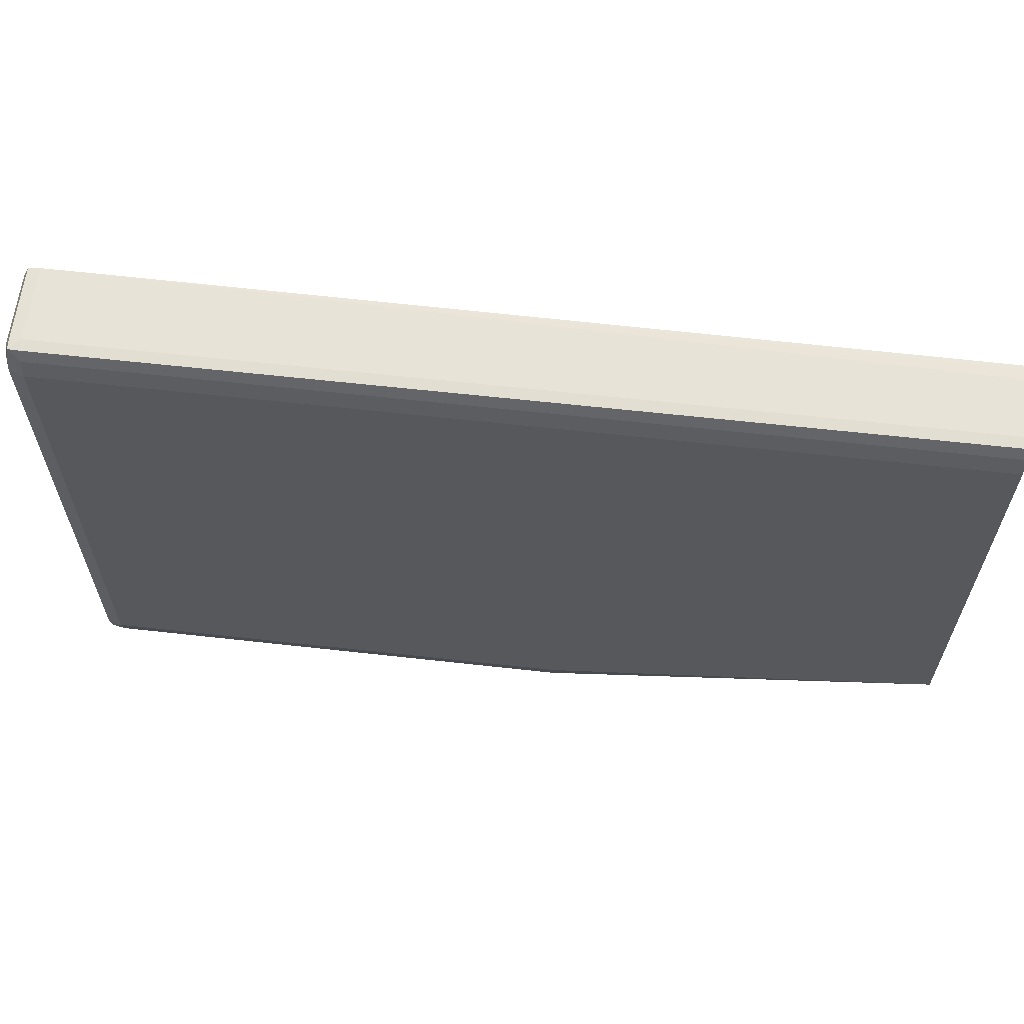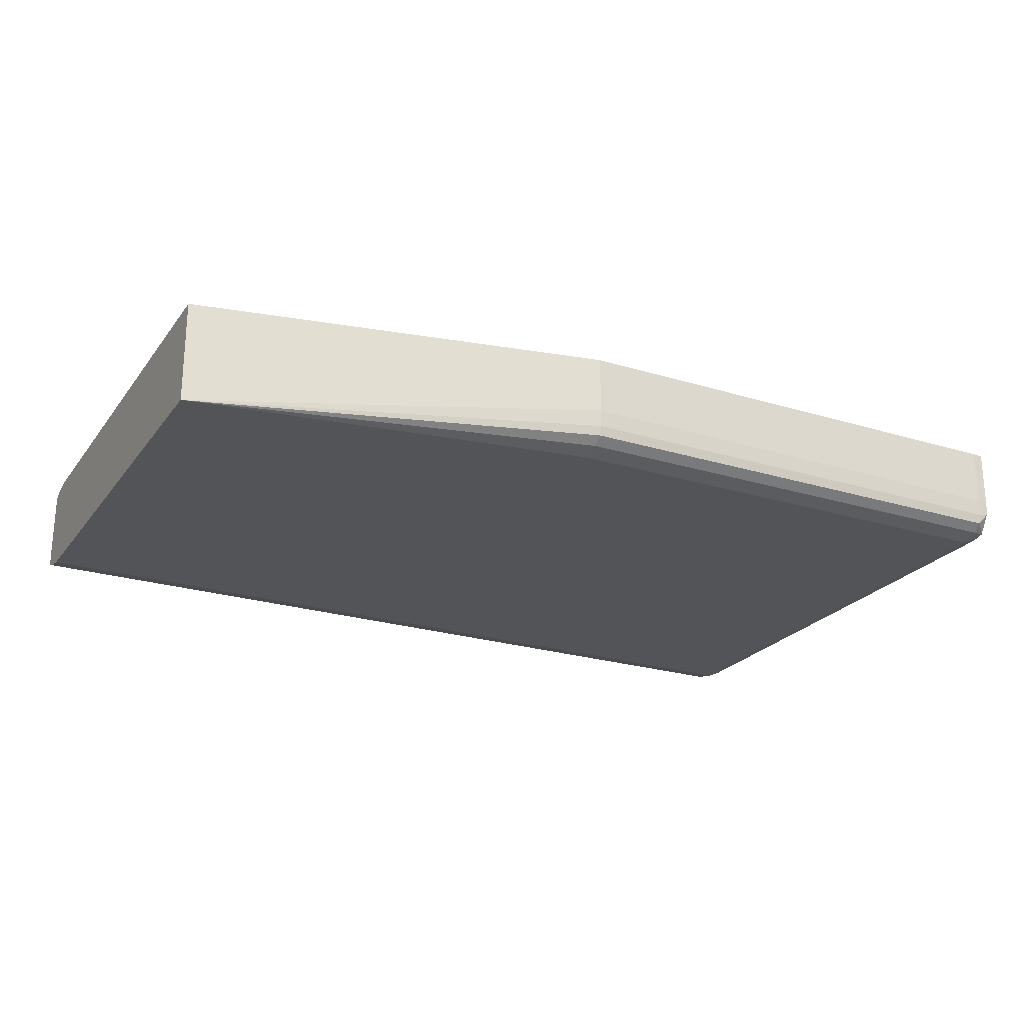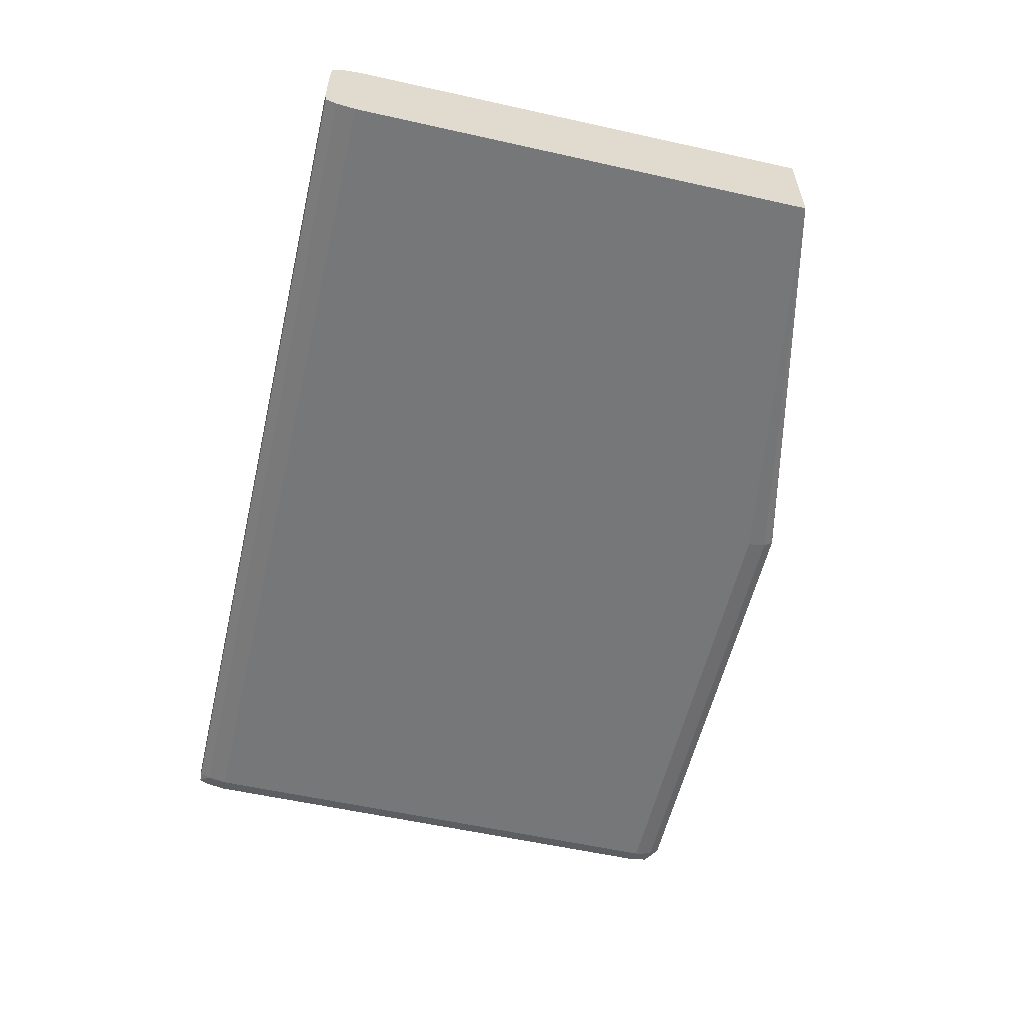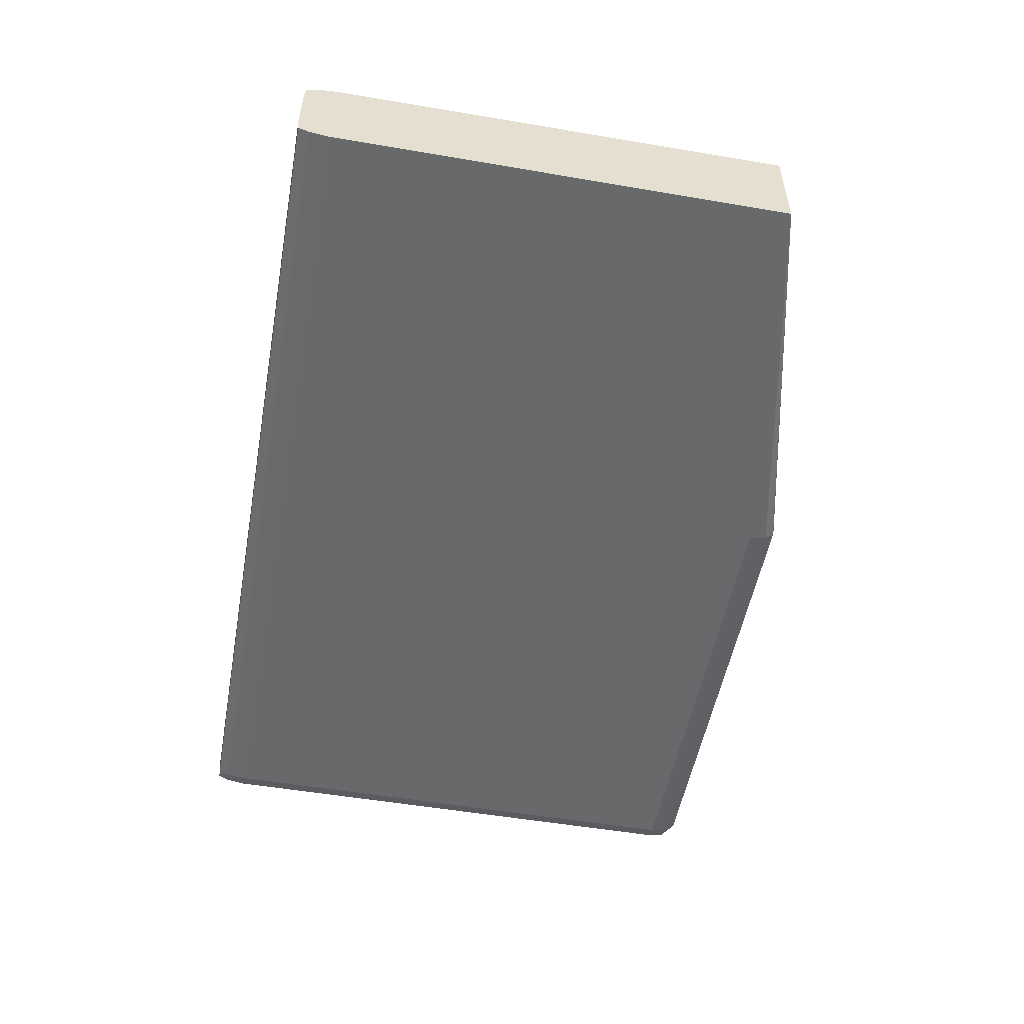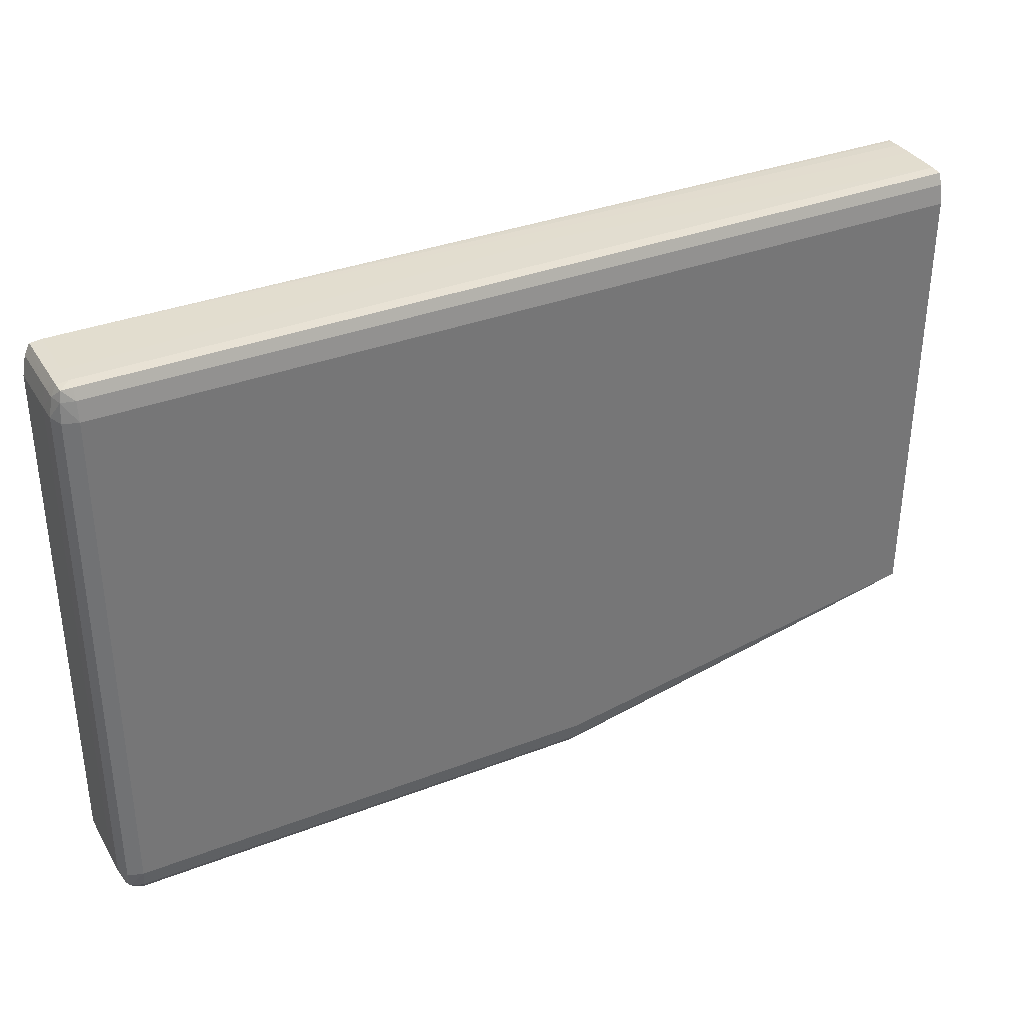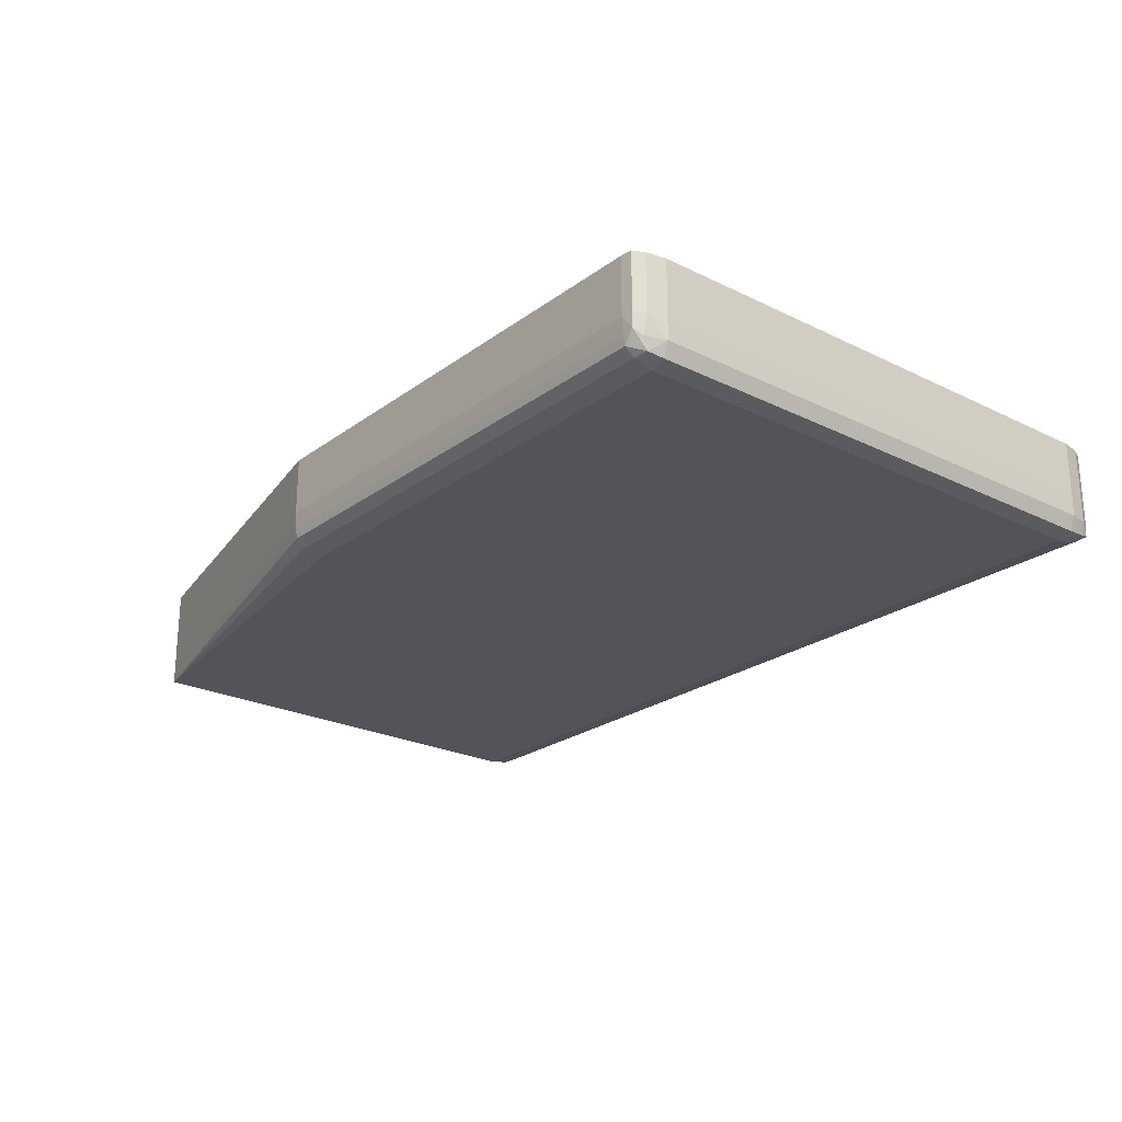
<metadata>
{"format":"obj","ext":"obj","renderer":"f3d","projection":"perspective","resolution":1024,"background":"white","views":[{"elev":61.9,"azim":6.5,"up":"+Z"},{"elev":-23.6,"azim":152.7,"up":"+Y"},{"elev":-57.1,"azim":76.9,"up":"+Y"},{"elev":-52.6,"azim":79.6,"up":"+Y"},{"elev":35.0,"azim":-27.2,"up":"+Z"},{"elev":-23.7,"azim":-129.5,"up":"+Y"}]}
</metadata>
<code>
v 0.4631 -0.3057 -0.3142
v 0.4631 -0.3689 0.3608
v 0.4631 -0.4489 -0.3142
v 0.4631 -0.4489 0.3178
v -0.7567 -0.4489 0.3178
v -0.09054 -0.4443 0.3445
v -0.7567 -0.4443 0.3445
v -0.7746 -0.44 0.3445
v -0.7715 -0.437 0.3588
v -0.7567 -0.4377 0.3593
v -0.7567 -0.4223 0.3608
v 0.4631 -0.4223 0.3608
v 0.4631 -0.4377 0.3593
v 0.4631 -0.4443 0.3445
v -0.09054 -0.3689 0.3609
v -0.7567 -0.3956 0.3609
v -0.7723 -0.4223 0.3594
v -0.7795 -0.4223 0.3445
v -0.7797 -0.3956 0.3445
v -0.7848 -0.3956 0.3178
v -0.7797 -0.317 0.3445
v -0.7723 -0.317 0.3594
v -0.7567 -0.317 0.3609
v 0.4631 -0.3094 0.3178
v 0.4631 -0.3132 0.3445
v 0.4631 -0.3212 0.3593
v 0.4631 -0.3144 0.3475
v -0.7032 -0.317 0.3609
v 0.4631 -0.3269 0.3599
v 0.4631 -0.3422 0.3607
v -0.7848 -0.317 0.3178
v -0.7848 -0.3956 -0.4035
v -0.7843 -0.4223 0.3178
v -0.777 -0.4423 0.3178
v -0.7567 -0.4489 -0.4035
v -0.777 -0.4423 -0.4035
v -0.7843 -0.4223 -0.4035
v -0.7747 -0.4401 -0.425
v -0.7567 -0.4423 -0.4291
v -0.7567 -0.432 -0.4425
v -0.7715 -0.4154 -0.4446
v -0.7767 -0.4235 -0.4325
v -0.7797 -0.3956 -0.4302
v -0.7848 -0.317 -0.4035
v -0.7797 -0.317 -0.4302
v -0.7723 -0.317 -0.445
v -0.7567 -0.317 -0.4465
v -0.7567 -0.3956 -0.4465
v -0.09054 -0.317 -0.4465
v -0.09054 -0.3956 -0.4465
v -0.09054 -0.4187 -0.445
v -0.7567 -0.4187 -0.445
v -0.09054 -0.432 -0.4425
v -0.09054 -0.4423 -0.4291
v -0.09054 -0.4489 -0.4035
v -0.7723 -0.3956 -0.445
f 2 3 1
f 4 3 2
f 4 5 3
f 6 5 4
f 7 5 6
f 7 8 5
f 7 9 8
f 10 9 7
f 10 11 9
f 10 12 11
f 10 13 12
f 10 14 13
f 10 6 14
f 10 7 6
f 14 6 4
f 14 4 13
f 13 4 2
f 12 13 2
f 12 2 15
f 12 15 16
f 12 16 11
f 17 11 16
f 17 9 11
f 17 18 9
f 19 18 17
f 19 20 18
f 19 21 20
f 19 22 21
f 19 17 22
f 17 16 22
f 23 22 16
f 23 24 22
f 25 24 23
f 25 26 24
f 27 26 25
f 28 26 27
f 28 29 26
f 28 30 29
f 28 2 30
f 28 15 2
f 28 23 15
f 28 25 23
f 28 27 25
f 23 16 15
f 30 2 26
f 29 30 26
f 26 2 24
f 24 2 1
f 22 24 1
f 21 22 1
f 21 1 31
f 21 31 20
f 20 31 32
f 20 32 33
f 18 20 33
f 18 33 8
f 18 8 9
f 8 33 34
f 8 34 5
f 34 35 5
f 34 36 35
f 34 33 36
f 37 36 33
f 38 36 37
f 38 35 36
f 38 39 35
f 38 40 39
f 38 41 40
f 38 42 41
f 38 37 42
f 37 43 42
f 37 32 43
f 37 33 32
f 44 43 32
f 45 43 44
f 45 46 43
f 45 1 46
f 45 44 1
f 44 31 1
f 44 32 31
f 47 46 1
f 47 48 46
f 47 49 48
f 47 1 49
f 49 1 3
f 50 49 3
f 48 49 50
f 48 50 51
f 52 48 51
f 52 41 48
f 52 40 41
f 52 51 40
f 40 51 53
f 54 40 53
f 39 40 54
f 39 54 35
f 54 55 35
f 54 3 55
f 54 53 3
f 51 3 53
f 51 50 3
f 55 3 35
f 35 3 5
f 56 48 41
f 56 46 48
f 56 43 46
f 56 41 43
f 42 43 41

</code>
